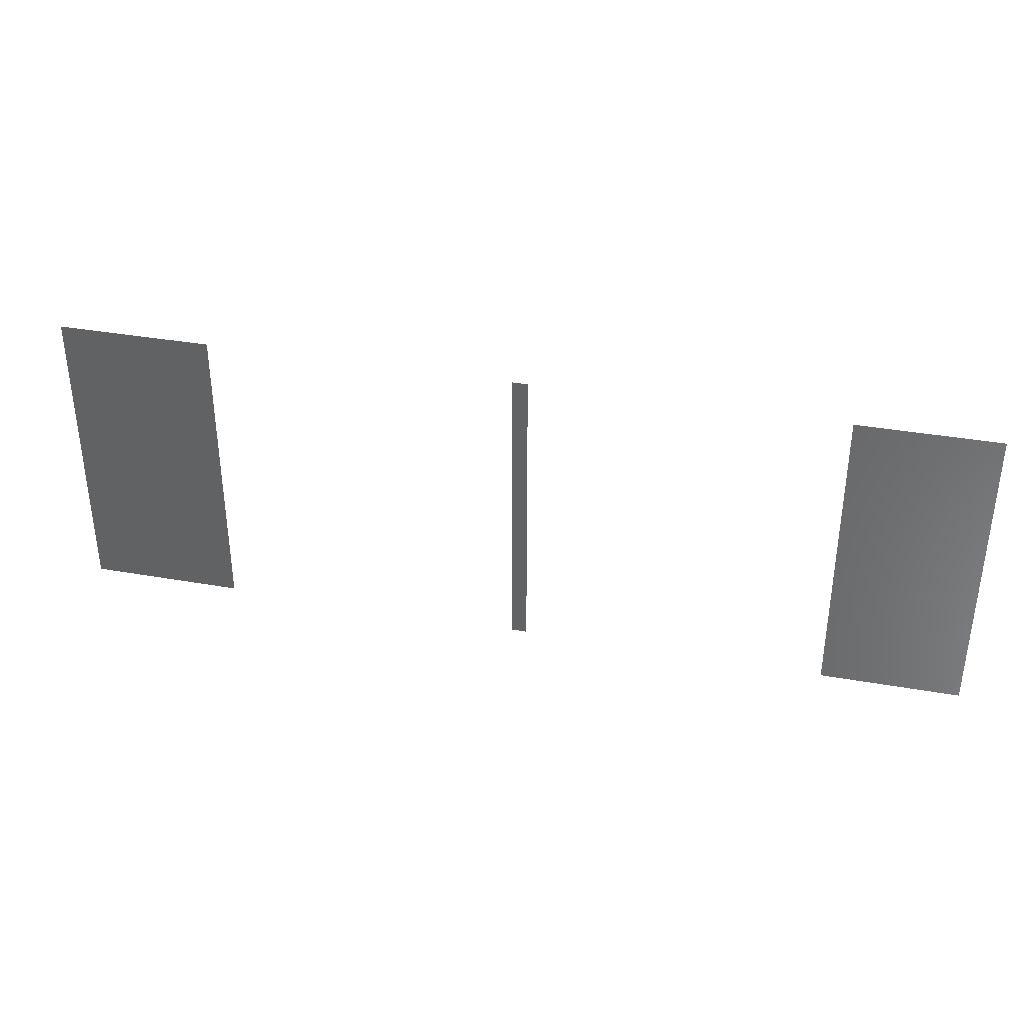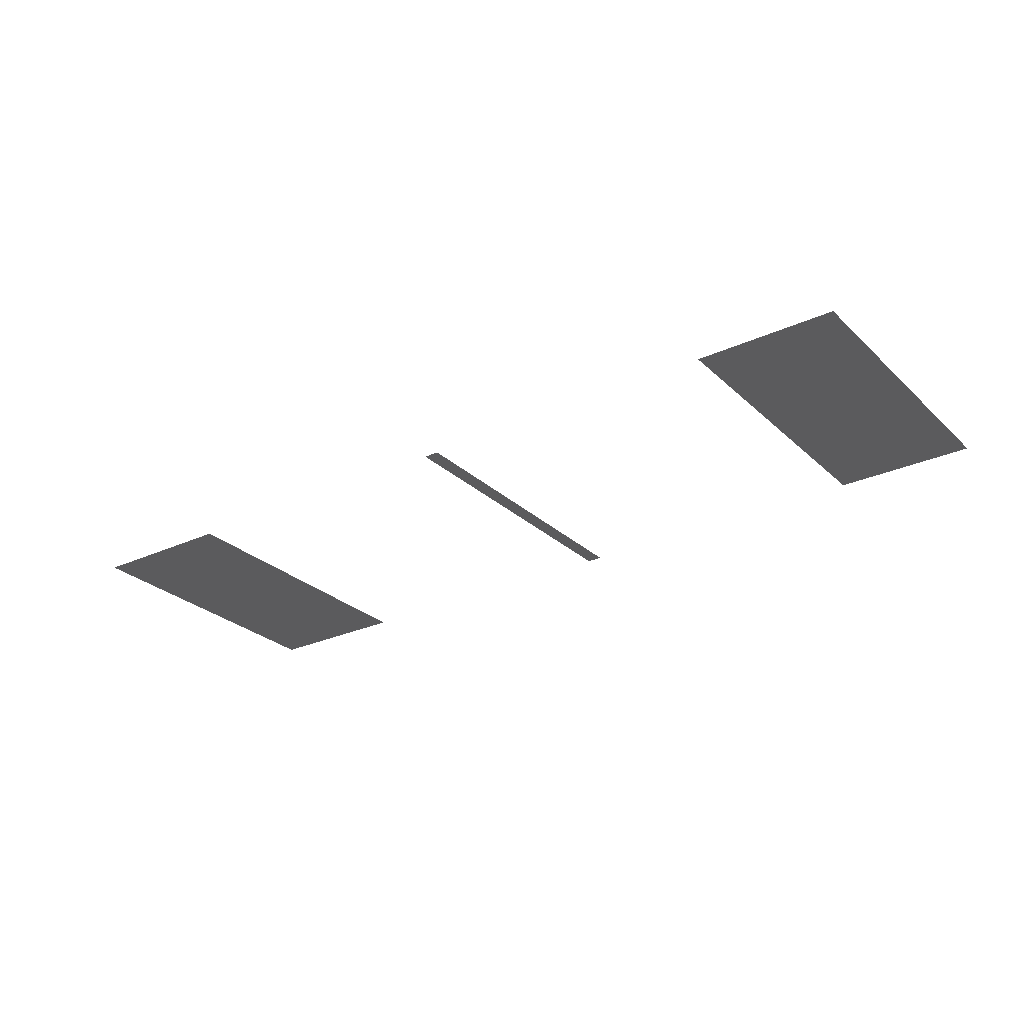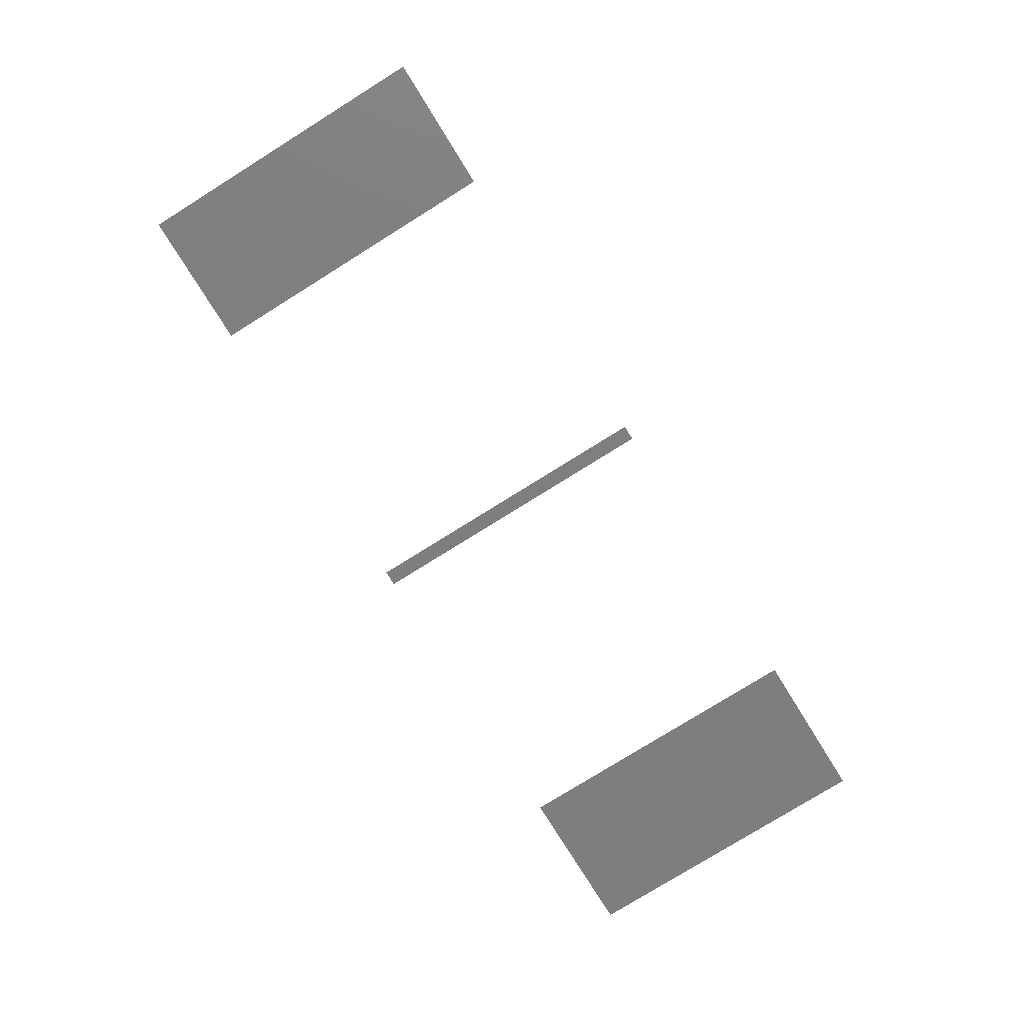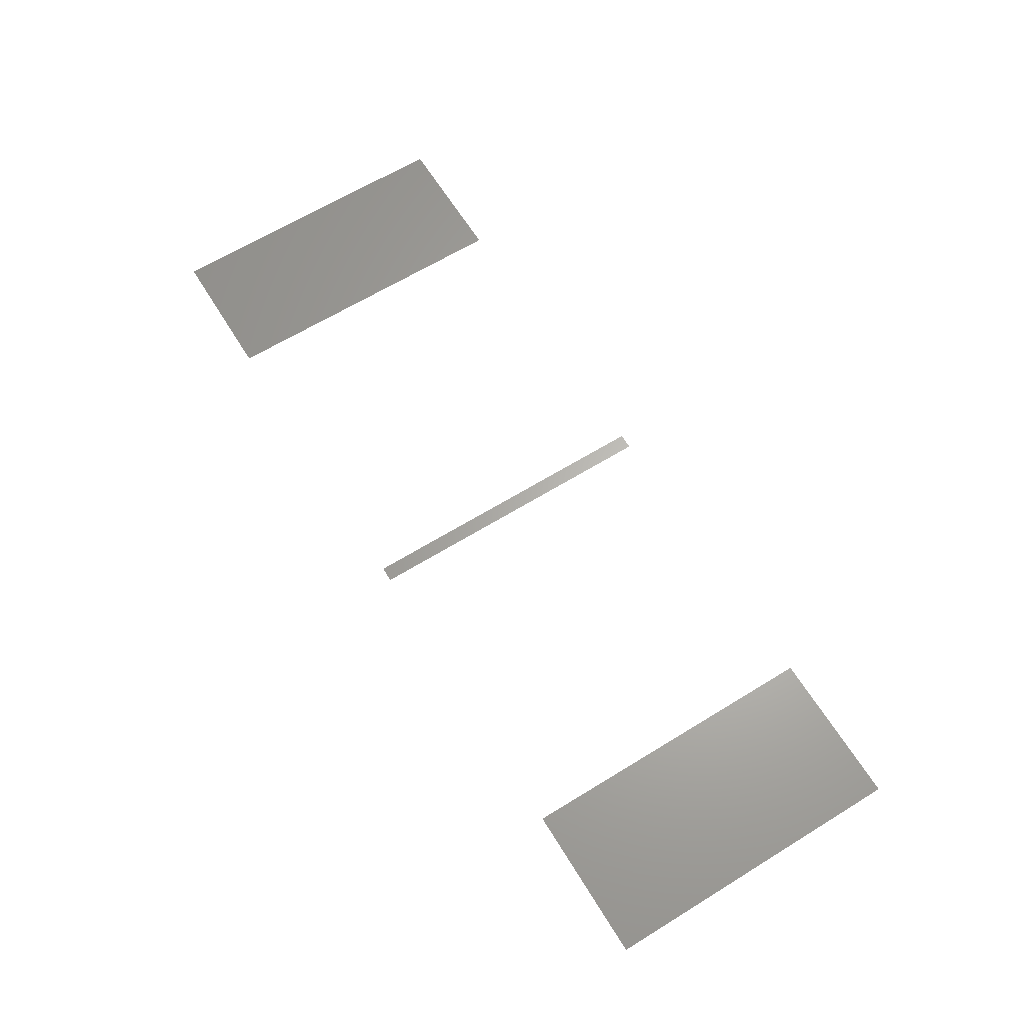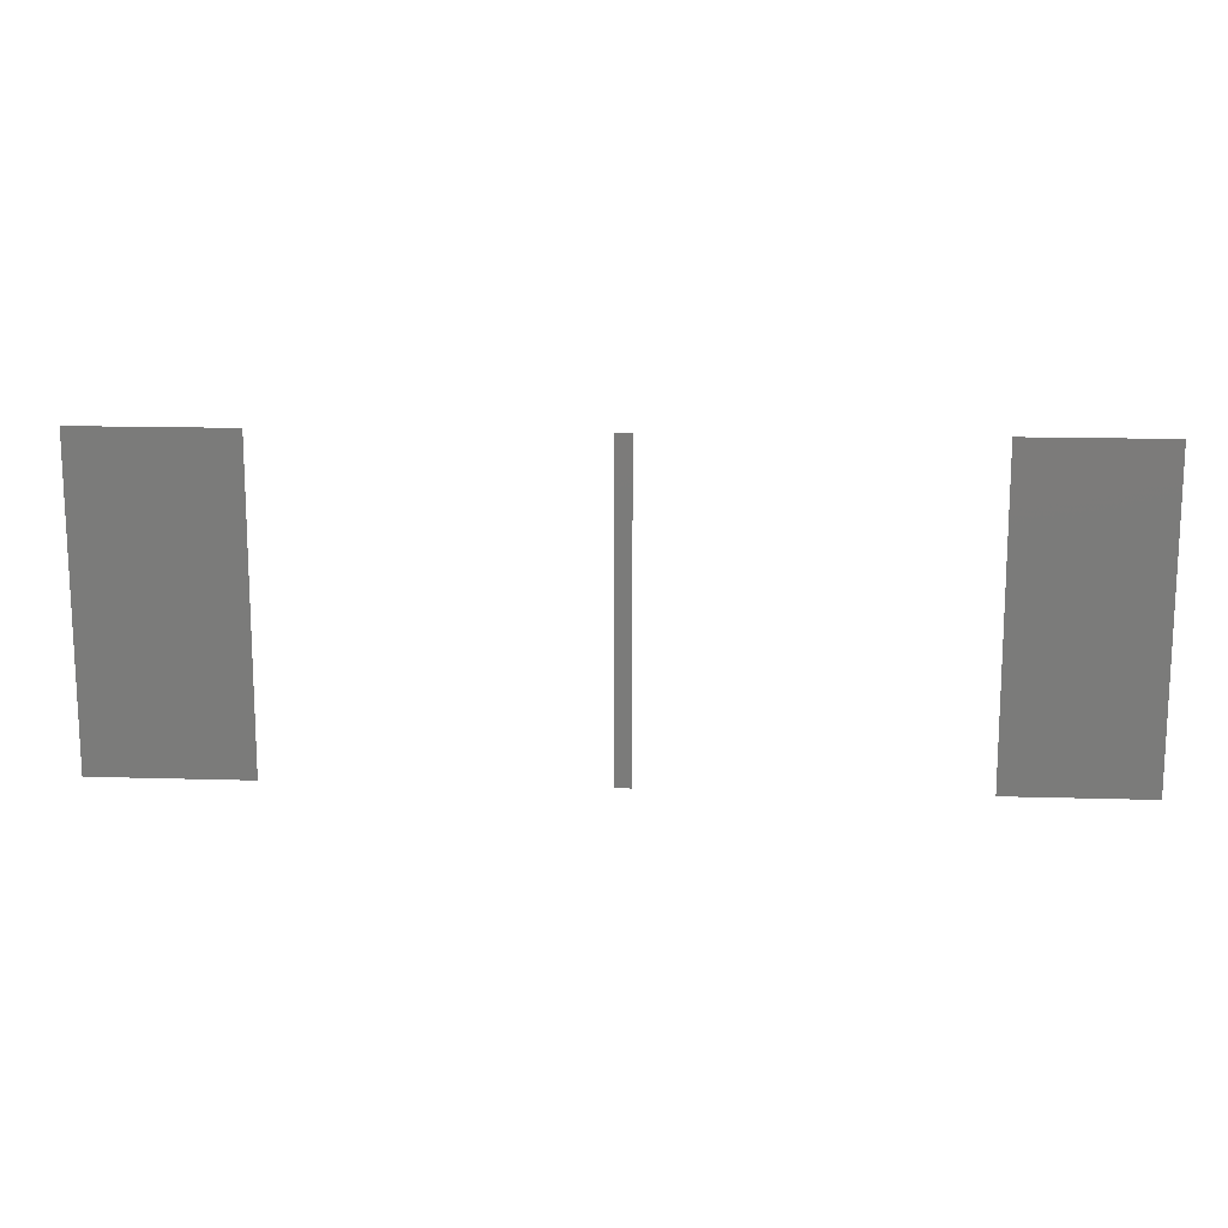
<metadata>
{"format":"stl","ext":"stl","renderer":"f3d","projection":"perspective","resolution":1024,"background":"white","views":[{"elev":36.6,"azim":12.9,"up":"+Z"},{"elev":-27.1,"azim":35.5,"up":"+Y"},{"elev":-78.5,"azim":121.9,"up":"+Y"},{"elev":64.8,"azim":-121.7,"up":"+Y"},{"elev":15.0,"azim":3.7,"up":"+Z"}]}
</metadata>
<code>
# stl→obj: 59 verts, 67 faces
v 0 0 1.62
v 0 0 0
v 0.5 0 0
v 0.5 0 1.8
v 0.5 0 8.27
v 0.5 0 10
v 0 0 10
v 0 0 3.79
v 0 0 8.21
v 0 0 6.12
v 0.5 0 6.08
v 0.5 0 3.79
v 0.1623 0 5.004
v 0.25 0 4.968
v -15 -0 2.27
v -15 0 0
v -13.44 0 0
v -15 -0 5.08
v -12.48 -0 3.675
v -15 -0 10
v -15 -0 7.9
v -13.44 -0 10
v -10 0 0
v -10 -0 1.74
v -11.72 0 0
v -10 -0 3.73
v -11.71 -0 2.735
v -10 -0 6.22
v -10 -0 8.32
v -11.98 -0 7.27
v -10 -0 10
v -11.72 -0 10
v -13.29 -0 7.9
v -12.75 -0 6.49
v 10.5 0 1.52
v 10.5 0 0
v 11.94 0 0
v 10.5 0 3.18
v 12 0 2.35
v 10.5 0 5.12
v 12 0 4.29
v 10.5 0 6.9
v 12 0 6.07
v 10.5 0 8.51
v 12 0 7.68
v 10.5 0 10
v 11.94 0 10
v 15 0 0
v 15 0 1.52
v 13.49 0 0
v 15 0 3.18
v 13.5 0 2.35
v 15 0 5.12
v 15 0 6.9
v 15 0 8.51
v 15 0 10
v 13.49 0 10
v 12.72 0 1.366
v 13.5 0 8.095
f 1 2 3
f 3 4 1
f 5 6 7
f 8 1 4
f 9 10 11
f 7 9 5
f 4 12 8
f 11 5 9
f 11 10 13
f 8 12 14
f 12 11 14
f 10 8 13
f 8 14 13
f 11 13 14
f 15 16 17
f 18 15 19
f 20 21 22
f 23 24 25
f 24 26 27
f 28 29 30
f 29 31 32
f 25 24 27
f 32 22 33
f 22 21 33
f 15 17 19
f 21 18 34
f 28 30 19
f 26 28 19
f 29 32 30
f 17 25 27
f 30 32 33
f 21 34 33
f 27 26 19
f 33 34 30
f 19 17 27
f 18 19 34
f 30 34 19
f 35 36 37
f 38 35 39
f 40 38 41
f 38 39 41
f 42 40 43
f 40 41 43
f 44 42 45
f 42 43 45
f 46 44 47
f 48 49 50
f 49 51 52
f 51 53 41
f 53 54 43
f 55 56 57
f 47 44 45
f 37 50 58
f 57 47 59
f 55 57 59
f 47 45 59
f 41 53 43
f 54 55 59
f 50 49 52
f 35 37 39
f 54 59 43
f 52 51 41
f 41 39 52
f 43 59 45
f 37 58 39
f 39 58 52
f 58 50 52

</code>
